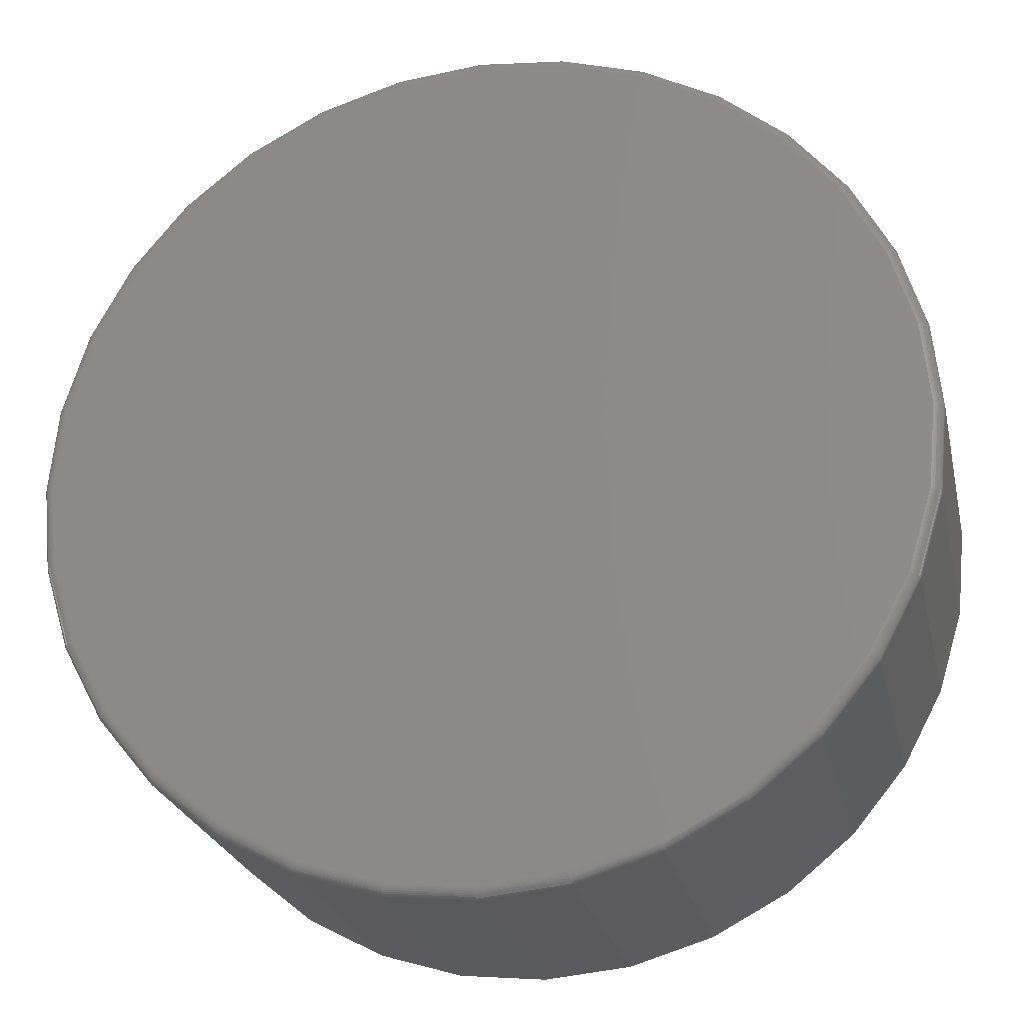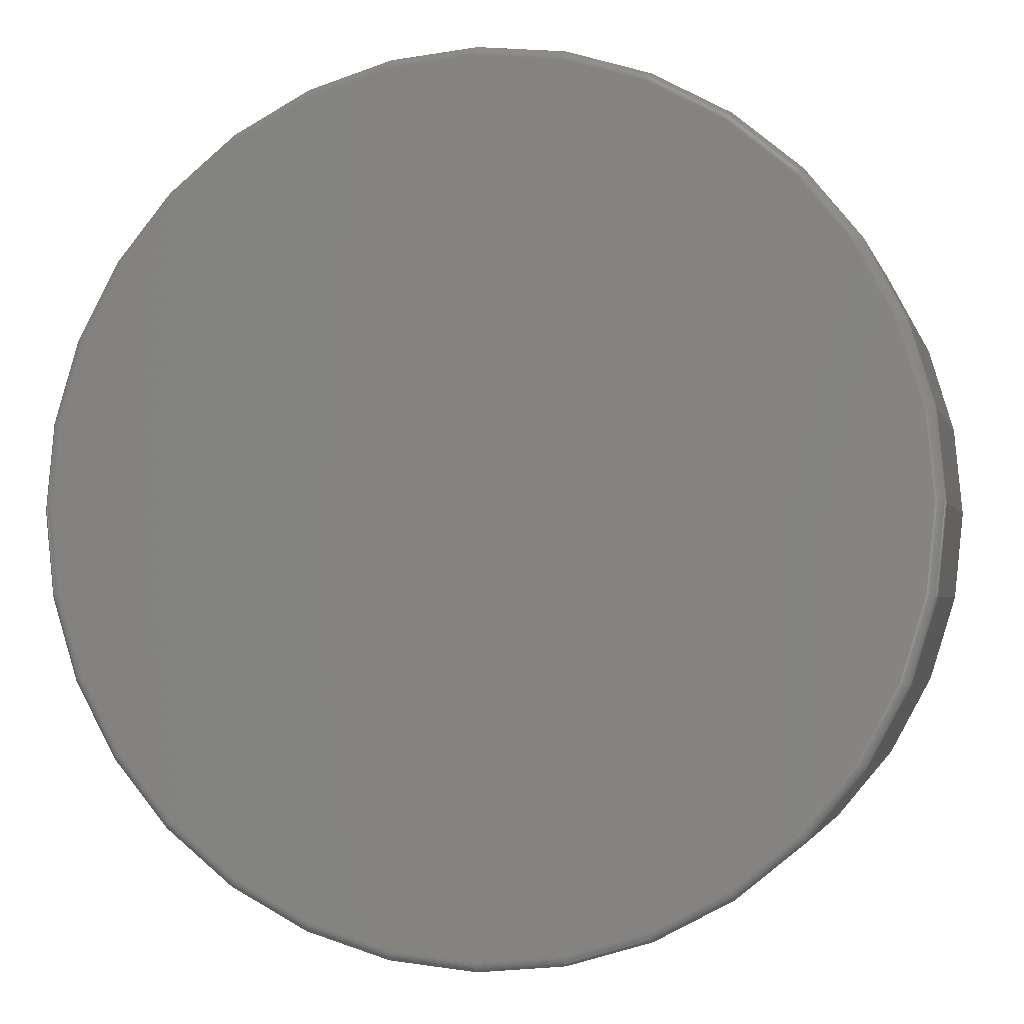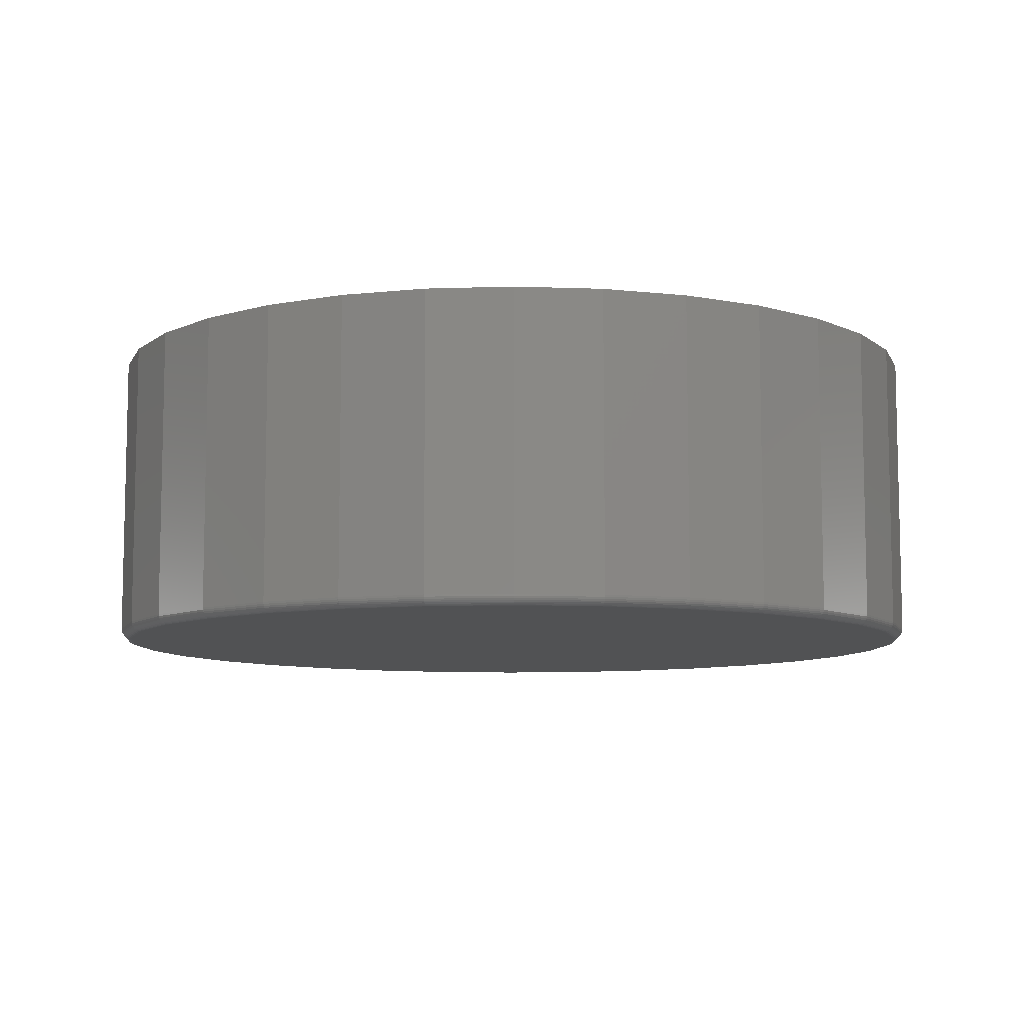
<metadata>
{"format":"stl","ext":"stl","renderer":"f3d","projection":"perspective","resolution":1024,"background":"white","views":[{"elev":-24.4,"azim":-167.6,"up":"+Y"},{"elev":-2.1,"azim":-166.9,"up":"+Y"},{"elev":-8.5,"azim":112.2,"up":"+Z"}]}
</metadata>
<code>
# stl→obj: 320 verts, 636 faces
v -0.4145 -0.09416 0
v -0.3505 -0.1005 0
v -0.4784 -0.1005 0
v -0.4145 -0.7496 0
v -0.4784 -0.7433 0
v -0.3505 -0.7433 0
v -0.5399 -0.7246 0
v -0.2891 -0.7246 0
v -0.5965 -0.6944 0
v -0.2324 -0.6944 0
v -0.6462 -0.6536 0
v -0.1827 -0.6536 0
v -0.687 -0.6039 0
v -0.142 -0.6039 0
v -0.7172 -0.5473 0
v -0.1117 -0.5473 0
v -0.7359 -0.4858 0
v -0.09306 -0.4858 0
v -0.7422 -0.4219 0
v -0.08676 -0.4219 0
v -0.7359 -0.3579 0
v -0.09306 -0.3579 0
v -0.7172 -0.2965 0
v -0.1117 -0.2965 0
v -0.687 -0.2398 0
v -0.142 -0.2398 0
v -0.6462 -0.1901 0
v -0.1827 -0.1901 0
v -0.5965 -0.1494 0
v -0.2324 -0.1494 0
v -0.5399 -0.1191 0
v -0.2891 -0.1191 0
v -0.07895 -0.4219 0.007812
v -0.07895 -0.4219 0.2344
v -0.08539 -0.4873 0.007812
v -0.08539 -0.4873 0.2344
v -0.1045 -0.5503 0.007812
v -0.1045 -0.5503 0.2344
v -0.1355 -0.6083 0.007812
v -0.1355 -0.6083 0.2344
v -0.1772 -0.6591 0.007812
v -0.1772 -0.6591 0.2344
v -0.2281 -0.7009 0.007812
v -0.2281 -0.7009 0.2344
v -0.2861 -0.7319 0.007812
v -0.2861 -0.7319 0.2344
v -0.349 -0.751 0.007812
v -0.349 -0.751 0.2344
v -0.4145 -0.7574 0.007812
v -0.4145 -0.7574 0.2344
v -0.4799 -0.751 0.007812
v -0.4799 -0.751 0.2344
v -0.5429 -0.7319 0.007812
v -0.5429 -0.7319 0.2344
v -0.6009 -0.7009 0.007812
v -0.6009 -0.7009 0.2344
v -0.6517 -0.6591 0.007812
v -0.6517 -0.6591 0.2344
v -0.6935 -0.6083 0.007812
v -0.6935 -0.6083 0.2344
v -0.7245 -0.5503 0.007812
v -0.7245 -0.5503 0.2344
v -0.7436 -0.4873 0.007812
v -0.7436 -0.4873 0.2344
v -0.75 -0.4219 0.007812
v -0.75 -0.4219 0.2344
v -0.7436 -0.3564 0.007812
v -0.7436 -0.3564 0.2344
v -0.7245 -0.2935 0.007812
v -0.7245 -0.2935 0.2344
v -0.6935 -0.2355 0.007812
v -0.6935 -0.2355 0.2344
v -0.6517 -0.1846 0.007812
v -0.6517 -0.1846 0.2344
v -0.6009 -0.1429 0.007812
v -0.6009 -0.1429 0.2344
v -0.5429 -0.1119 0.007812
v -0.5429 -0.1119 0.2344
v -0.4799 -0.0928 0.007812
v -0.4799 -0.0928 0.2344
v -0.4145 -0.08635 0.007812
v -0.4145 -0.08635 0.2344
v -0.349 -0.0928 0.007812
v -0.349 -0.0928 0.2344
v -0.2861 -0.1119 0.007812
v -0.2861 -0.1119 0.2344
v -0.2281 -0.1429 0.007812
v -0.2281 -0.1429 0.2344
v -0.1772 -0.1846 0.007812
v -0.1772 -0.1846 0.2344
v -0.1355 -0.2355 0.007812
v -0.1355 -0.2355 0.2344
v -0.1045 -0.2935 0.007812
v -0.1045 -0.2935 0.2344
v -0.08539 -0.3564 0.007812
v -0.08539 -0.3564 0.2344
v -0.0791 -0.4219 0.006288
v -0.08554 -0.4873 0.006288
v -0.07954 -0.4219 0.004823
v -0.08598 -0.4872 0.004823
v -0.08026 -0.4219 0.003472
v -0.08669 -0.4871 0.003472
v -0.08124 -0.4219 0.002288
v -0.08764 -0.4869 0.002288
v -0.08242 -0.4219 0.001317
v -0.0888 -0.4867 0.001317
v -0.08377 -0.4219 0.0005947
v -0.09012 -0.4864 0.0005947
v -0.08524 -0.4219 0.0001501
v -0.09156 -0.4861 0.0001501
v -0.7434 -0.4873 0.006288
v -0.7498 -0.4219 0.006288
v -0.743 -0.4872 0.004823
v -0.7494 -0.4219 0.004823
v -0.7423 -0.4871 0.003472
v -0.7487 -0.4219 0.003472
v -0.7413 -0.4869 0.002288
v -0.7477 -0.4219 0.002288
v -0.7401 -0.4867 0.001317
v -0.7465 -0.4219 0.001317
v -0.7388 -0.4864 0.0005947
v -0.7452 -0.4219 0.0005947
v -0.7374 -0.4861 0.0001501
v -0.7437 -0.4219 0.0001501
v -0.7243 -0.5502 0.006288
v -0.7239 -0.55 0.004823
v -0.7232 -0.5498 0.003472
v -0.7223 -0.5494 0.002288
v -0.7213 -0.5489 0.001317
v -0.72 -0.5484 0.0005947
v -0.7186 -0.5479 0.0001501
v -0.6933 -0.6082 0.006288
v -0.693 -0.608 0.004823
v -0.6924 -0.6076 0.003472
v -0.6916 -0.607 0.002288
v -0.6906 -0.6064 0.001317
v -0.6894 -0.6056 0.0005947
v -0.6882 -0.6048 0.0001501
v -0.6516 -0.659 0.006288
v -0.6513 -0.6587 0.004823
v -0.6508 -0.6582 0.003472
v -0.6501 -0.6575 0.002288
v -0.6493 -0.6567 0.001317
v -0.6483 -0.6557 0.0005947
v -0.6473 -0.6547 0.0001501
v -0.6008 -0.7007 0.006288
v -0.6006 -0.7004 0.004823
v -0.6002 -0.6998 0.003472
v -0.5996 -0.699 0.002288
v -0.599 -0.698 0.001317
v -0.5982 -0.6968 0.0005947
v -0.5974 -0.6956 0.0001501
v -0.5428 -0.7317 0.006288
v -0.5426 -0.7313 0.004823
v -0.5424 -0.7306 0.003472
v -0.542 -0.7297 0.002288
v -0.5415 -0.7287 0.001317
v -0.541 -0.7274 0.0005947
v -0.5405 -0.7261 0.0001501
v -0.4799 -0.7508 0.006288
v -0.4798 -0.7504 0.004823
v -0.4797 -0.7497 0.003472
v -0.4795 -0.7487 0.002288
v -0.4793 -0.7475 0.001317
v -0.479 -0.7462 0.0005947
v -0.4787 -0.7448 0.0001501
v -0.4145 -0.7573 0.006288
v -0.4145 -0.7568 0.004823
v -0.4145 -0.7561 0.003472
v -0.4145 -0.7551 0.002288
v -0.4145 -0.7539 0.001317
v -0.4145 -0.7526 0.0005947
v -0.4145 -0.7511 0.0001501
v -0.349 -0.7508 0.006288
v -0.3491 -0.7504 0.004823
v -0.3493 -0.7497 0.003472
v -0.3495 -0.7487 0.002288
v -0.3497 -0.7475 0.001317
v -0.35 -0.7462 0.0005947
v -0.3502 -0.7448 0.0001501
v -0.2861 -0.7317 0.006288
v -0.2863 -0.7313 0.004823
v -0.2866 -0.7306 0.003472
v -0.2869 -0.7297 0.002288
v -0.2874 -0.7287 0.001317
v -0.2879 -0.7274 0.0005947
v -0.2885 -0.7261 0.0001501
v -0.2281 -0.7007 0.006288
v -0.2284 -0.7004 0.004823
v -0.2288 -0.6998 0.003472
v -0.2293 -0.699 0.002288
v -0.23 -0.698 0.001317
v -0.2307 -0.6968 0.0005947
v -0.2316 -0.6956 0.0001501
v -0.1773 -0.659 0.006288
v -0.1776 -0.6587 0.004823
v -0.1782 -0.6582 0.003472
v -0.1788 -0.6575 0.002288
v -0.1797 -0.6567 0.001317
v -0.1806 -0.6557 0.0005947
v -0.1817 -0.6547 0.0001501
v -0.1356 -0.6082 0.006288
v -0.136 -0.608 0.004823
v -0.1366 -0.6076 0.003472
v -0.1374 -0.607 0.002288
v -0.1384 -0.6064 0.001317
v -0.1395 -0.6056 0.0005947
v -0.1407 -0.6048 0.0001501
v -0.1046 -0.5502 0.006288
v -0.105 -0.55 0.004823
v -0.1057 -0.5498 0.003472
v -0.1066 -0.5494 0.002288
v -0.1077 -0.5489 0.001317
v -0.1089 -0.5484 0.0005947
v -0.1103 -0.5479 0.0001501
v -0.7434 -0.3564 0.006288
v -0.743 -0.3565 0.004823
v -0.7423 -0.3567 0.003472
v -0.7413 -0.3569 0.002288
v -0.7401 -0.3571 0.001317
v -0.7388 -0.3574 0.0005947
v -0.7374 -0.3576 0.0001501
v -0.08554 -0.3564 0.006288
v -0.08598 -0.3565 0.004823
v -0.08669 -0.3567 0.003472
v -0.08764 -0.3569 0.002288
v -0.0888 -0.3571 0.001317
v -0.09012 -0.3574 0.0005947
v -0.09156 -0.3576 0.0001501
v -0.1046 -0.2935 0.006288
v -0.105 -0.2937 0.004823
v -0.1057 -0.294 0.003472
v -0.1066 -0.2944 0.002288
v -0.1077 -0.2948 0.001317
v -0.1089 -0.2953 0.0005947
v -0.1103 -0.2959 0.0001501
v -0.1356 -0.2356 0.006288
v -0.136 -0.2358 0.004823
v -0.1366 -0.2362 0.003472
v -0.1374 -0.2367 0.002288
v -0.1384 -0.2374 0.001317
v -0.1395 -0.2381 0.0005947
v -0.1407 -0.239 0.0001501
v -0.1773 -0.1847 0.006288
v -0.1776 -0.185 0.004823
v -0.1782 -0.1856 0.003472
v -0.1788 -0.1862 0.002288
v -0.1797 -0.1871 0.001317
v -0.1806 -0.188 0.0005947
v -0.1817 -0.1891 0.0001501
v -0.2281 -0.143 0.006288
v -0.2284 -0.1434 0.004823
v -0.2288 -0.144 0.003472
v -0.2293 -0.1448 0.002288
v -0.23 -0.1458 0.001317
v -0.2307 -0.1469 0.0005947
v -0.2316 -0.1481 0.0001501
v -0.2861 -0.112 0.006288
v -0.2863 -0.1124 0.004823
v -0.2866 -0.1131 0.003472
v -0.2869 -0.114 0.002288
v -0.2874 -0.1151 0.001317
v -0.2879 -0.1163 0.0005947
v -0.2885 -0.1177 0.0001501
v -0.349 -0.09294 0.006288
v -0.3491 -0.09338 0.004823
v -0.3493 -0.09409 0.003472
v -0.3495 -0.09504 0.002288
v -0.3497 -0.0962 0.001317
v -0.35 -0.09753 0.0005947
v -0.3502 -0.09896 0.0001501
v -0.4145 -0.0865 0.006288
v -0.4145 -0.08694 0.004823
v -0.4145 -0.08767 0.003472
v -0.4145 -0.08864 0.002288
v -0.4145 -0.08982 0.001317
v -0.4145 -0.09117 0.0005947
v -0.4145 -0.09264 0.0001501
v -0.4799 -0.09294 0.006288
v -0.4798 -0.09338 0.004823
v -0.4797 -0.09409 0.003472
v -0.4795 -0.09504 0.002288
v -0.4793 -0.0962 0.001317
v -0.479 -0.09753 0.0005947
v -0.4787 -0.09896 0.0001501
v -0.5428 -0.112 0.006288
v -0.5426 -0.1124 0.004823
v -0.5424 -0.1131 0.003472
v -0.542 -0.114 0.002288
v -0.5415 -0.1151 0.001317
v -0.541 -0.1163 0.0005947
v -0.5405 -0.1177 0.0001501
v -0.6008 -0.143 0.006288
v -0.6006 -0.1434 0.004823
v -0.6002 -0.144 0.003472
v -0.5996 -0.1448 0.002288
v -0.599 -0.1458 0.001317
v -0.5982 -0.1469 0.0005947
v -0.5974 -0.1481 0.0001501
v -0.6516 -0.1847 0.006288
v -0.6513 -0.185 0.004823
v -0.6508 -0.1856 0.003472
v -0.6501 -0.1862 0.002288
v -0.6493 -0.1871 0.001317
v -0.6483 -0.188 0.0005947
v -0.6473 -0.1891 0.0001501
v -0.6933 -0.2356 0.006288
v -0.693 -0.2358 0.004823
v -0.6924 -0.2362 0.003472
v -0.6916 -0.2367 0.002288
v -0.6906 -0.2374 0.001317
v -0.6894 -0.2381 0.0005947
v -0.6882 -0.239 0.0001501
v -0.7243 -0.2935 0.006288
v -0.7239 -0.2937 0.004823
v -0.7232 -0.294 0.003472
v -0.7223 -0.2944 0.002288
v -0.7213 -0.2948 0.001317
v -0.72 -0.2953 0.0005947
v -0.7186 -0.2959 0.0001501
f 1 2 3
f 4 5 6
f 6 5 7
f 6 7 8
f 8 7 9
f 8 9 10
f 10 9 11
f 10 11 12
f 12 11 13
f 12 13 14
f 14 13 15
f 14 15 16
f 16 15 17
f 16 17 18
f 18 17 19
f 18 19 20
f 20 19 21
f 20 21 22
f 22 21 23
f 22 23 24
f 24 23 25
f 24 25 26
f 26 25 27
f 26 27 28
f 28 27 29
f 28 29 30
f 30 29 31
f 30 31 32
f 32 31 3
f 32 3 2
f 33 34 35
f 35 34 36
f 35 36 37
f 37 36 38
f 37 38 39
f 39 38 40
f 39 40 41
f 41 40 42
f 41 42 43
f 43 42 44
f 43 44 45
f 45 44 46
f 45 46 47
f 47 46 48
f 47 48 49
f 49 48 50
f 49 50 51
f 51 50 52
f 51 52 53
f 53 52 54
f 53 54 55
f 55 54 56
f 55 56 57
f 57 56 58
f 57 58 59
f 59 58 60
f 59 60 61
f 61 60 62
f 61 62 63
f 63 62 64
f 63 64 65
f 65 64 66
f 65 66 67
f 67 66 68
f 67 68 69
f 69 68 70
f 69 70 71
f 71 70 72
f 71 72 73
f 73 72 74
f 73 74 75
f 75 74 76
f 75 76 77
f 77 76 78
f 77 78 79
f 79 78 80
f 79 80 81
f 81 80 82
f 81 82 83
f 83 82 84
f 83 84 85
f 85 84 86
f 85 86 87
f 87 86 88
f 87 88 89
f 89 88 90
f 89 90 91
f 91 90 92
f 91 92 93
f 93 92 94
f 93 94 95
f 95 94 96
f 95 96 33
f 33 96 34
f 33 35 97
f 97 35 98
f 97 98 99
f 99 98 100
f 99 100 101
f 101 100 102
f 101 102 103
f 103 102 104
f 103 104 105
f 105 104 106
f 105 106 107
f 107 106 108
f 107 108 109
f 109 108 110
f 109 110 20
f 20 110 18
f 63 65 111
f 111 65 112
f 111 112 113
f 113 112 114
f 113 114 115
f 115 114 116
f 115 116 117
f 117 116 118
f 117 118 119
f 119 118 120
f 119 120 121
f 121 120 122
f 121 122 123
f 123 122 124
f 123 124 17
f 17 124 19
f 61 63 125
f 125 63 111
f 125 111 126
f 126 111 113
f 126 113 127
f 127 113 115
f 127 115 128
f 128 115 117
f 128 117 129
f 129 117 119
f 129 119 130
f 130 119 121
f 130 121 131
f 131 121 123
f 131 123 15
f 15 123 17
f 59 61 132
f 132 61 125
f 132 125 133
f 133 125 126
f 133 126 134
f 134 126 127
f 134 127 135
f 135 127 128
f 135 128 136
f 136 128 129
f 136 129 137
f 137 129 130
f 137 130 138
f 138 130 131
f 138 131 13
f 13 131 15
f 57 59 139
f 139 59 132
f 139 132 140
f 140 132 133
f 140 133 141
f 141 133 134
f 141 134 142
f 142 134 135
f 142 135 143
f 143 135 136
f 143 136 144
f 144 136 137
f 144 137 145
f 145 137 138
f 145 138 11
f 11 138 13
f 55 57 146
f 146 57 139
f 146 139 147
f 147 139 140
f 147 140 148
f 148 140 141
f 148 141 149
f 149 141 142
f 149 142 150
f 150 142 143
f 150 143 151
f 151 143 144
f 151 144 152
f 152 144 145
f 152 145 9
f 9 145 11
f 53 55 153
f 153 55 146
f 153 146 154
f 154 146 147
f 154 147 155
f 155 147 148
f 155 148 156
f 156 148 149
f 156 149 157
f 157 149 150
f 157 150 158
f 158 150 151
f 158 151 159
f 159 151 152
f 159 152 7
f 7 152 9
f 51 53 160
f 160 53 153
f 160 153 161
f 161 153 154
f 161 154 162
f 162 154 155
f 162 155 163
f 163 155 156
f 163 156 164
f 164 156 157
f 164 157 165
f 165 157 158
f 165 158 166
f 166 158 159
f 166 159 5
f 5 159 7
f 49 51 167
f 167 51 160
f 167 160 168
f 168 160 161
f 168 161 169
f 169 161 162
f 169 162 170
f 170 162 163
f 170 163 171
f 171 163 164
f 171 164 172
f 172 164 165
f 172 165 173
f 173 165 166
f 173 166 4
f 4 166 5
f 47 49 174
f 174 49 167
f 174 167 175
f 175 167 168
f 175 168 176
f 176 168 169
f 176 169 177
f 177 169 170
f 177 170 178
f 178 170 171
f 178 171 179
f 179 171 172
f 179 172 180
f 180 172 173
f 180 173 6
f 6 173 4
f 45 47 181
f 181 47 174
f 181 174 182
f 182 174 175
f 182 175 183
f 183 175 176
f 183 176 184
f 184 176 177
f 184 177 185
f 185 177 178
f 185 178 186
f 186 178 179
f 186 179 187
f 187 179 180
f 187 180 8
f 8 180 6
f 43 45 188
f 188 45 181
f 188 181 189
f 189 181 182
f 189 182 190
f 190 182 183
f 190 183 191
f 191 183 184
f 191 184 192
f 192 184 185
f 192 185 193
f 193 185 186
f 193 186 194
f 194 186 187
f 194 187 10
f 10 187 8
f 41 43 195
f 195 43 188
f 195 188 196
f 196 188 189
f 196 189 197
f 197 189 190
f 197 190 198
f 198 190 191
f 198 191 199
f 199 191 192
f 199 192 200
f 200 192 193
f 200 193 201
f 201 193 194
f 201 194 12
f 12 194 10
f 39 41 202
f 202 41 195
f 202 195 203
f 203 195 196
f 203 196 204
f 204 196 197
f 204 197 205
f 205 197 198
f 205 198 206
f 206 198 199
f 206 199 207
f 207 199 200
f 207 200 208
f 208 200 201
f 208 201 14
f 14 201 12
f 37 39 209
f 209 39 202
f 209 202 210
f 210 202 203
f 210 203 211
f 211 203 204
f 211 204 212
f 212 204 205
f 212 205 213
f 213 205 206
f 213 206 214
f 214 206 207
f 214 207 215
f 215 207 208
f 215 208 16
f 16 208 14
f 35 37 98
f 98 37 209
f 98 209 100
f 100 209 210
f 100 210 102
f 102 210 211
f 102 211 104
f 104 211 212
f 104 212 106
f 106 212 213
f 106 213 108
f 108 213 214
f 108 214 110
f 110 214 215
f 110 215 18
f 18 215 16
f 65 67 112
f 112 67 216
f 112 216 114
f 114 216 217
f 114 217 116
f 116 217 218
f 116 218 118
f 118 218 219
f 118 219 120
f 120 219 220
f 120 220 122
f 122 220 221
f 122 221 124
f 124 221 222
f 124 222 19
f 19 222 21
f 95 33 223
f 223 33 97
f 223 97 224
f 224 97 99
f 224 99 225
f 225 99 101
f 225 101 226
f 226 101 103
f 226 103 227
f 227 103 105
f 227 105 228
f 228 105 107
f 228 107 229
f 229 107 109
f 229 109 22
f 22 109 20
f 93 95 230
f 230 95 223
f 230 223 231
f 231 223 224
f 231 224 232
f 232 224 225
f 232 225 233
f 233 225 226
f 233 226 234
f 234 226 227
f 234 227 235
f 235 227 228
f 235 228 236
f 236 228 229
f 236 229 24
f 24 229 22
f 91 93 237
f 237 93 230
f 237 230 238
f 238 230 231
f 238 231 239
f 239 231 232
f 239 232 240
f 240 232 233
f 240 233 241
f 241 233 234
f 241 234 242
f 242 234 235
f 242 235 243
f 243 235 236
f 243 236 26
f 26 236 24
f 89 91 244
f 244 91 237
f 244 237 245
f 245 237 238
f 245 238 246
f 246 238 239
f 246 239 247
f 247 239 240
f 247 240 248
f 248 240 241
f 248 241 249
f 249 241 242
f 249 242 250
f 250 242 243
f 250 243 28
f 28 243 26
f 87 89 251
f 251 89 244
f 251 244 252
f 252 244 245
f 252 245 253
f 253 245 246
f 253 246 254
f 254 246 247
f 254 247 255
f 255 247 248
f 255 248 256
f 256 248 249
f 256 249 257
f 257 249 250
f 257 250 30
f 30 250 28
f 85 87 258
f 258 87 251
f 258 251 259
f 259 251 252
f 259 252 260
f 260 252 253
f 260 253 261
f 261 253 254
f 261 254 262
f 262 254 255
f 262 255 263
f 263 255 256
f 263 256 264
f 264 256 257
f 264 257 32
f 32 257 30
f 83 85 265
f 265 85 258
f 265 258 266
f 266 258 259
f 266 259 267
f 267 259 260
f 267 260 268
f 268 260 261
f 268 261 269
f 269 261 262
f 269 262 270
f 270 262 263
f 270 263 271
f 271 263 264
f 271 264 2
f 2 264 32
f 81 83 272
f 272 83 265
f 272 265 273
f 273 265 266
f 273 266 274
f 274 266 267
f 274 267 275
f 275 267 268
f 275 268 276
f 276 268 269
f 276 269 277
f 277 269 270
f 277 270 278
f 278 270 271
f 278 271 1
f 1 271 2
f 79 81 279
f 279 81 272
f 279 272 280
f 280 272 273
f 280 273 281
f 281 273 274
f 281 274 282
f 282 274 275
f 282 275 283
f 283 275 276
f 283 276 284
f 284 276 277
f 284 277 285
f 285 277 278
f 285 278 3
f 3 278 1
f 77 79 286
f 286 79 279
f 286 279 287
f 287 279 280
f 287 280 288
f 288 280 281
f 288 281 289
f 289 281 282
f 289 282 290
f 290 282 283
f 290 283 291
f 291 283 284
f 291 284 292
f 292 284 285
f 292 285 31
f 31 285 3
f 75 77 293
f 293 77 286
f 293 286 294
f 294 286 287
f 294 287 295
f 295 287 288
f 295 288 296
f 296 288 289
f 296 289 297
f 297 289 290
f 297 290 298
f 298 290 291
f 298 291 299
f 299 291 292
f 299 292 29
f 29 292 31
f 73 75 300
f 300 75 293
f 300 293 301
f 301 293 294
f 301 294 302
f 302 294 295
f 302 295 303
f 303 295 296
f 303 296 304
f 304 296 297
f 304 297 305
f 305 297 298
f 305 298 306
f 306 298 299
f 306 299 27
f 27 299 29
f 71 73 307
f 307 73 300
f 307 300 308
f 308 300 301
f 308 301 309
f 309 301 302
f 309 302 310
f 310 302 303
f 310 303 311
f 311 303 304
f 311 304 312
f 312 304 305
f 312 305 313
f 313 305 306
f 313 306 25
f 25 306 27
f 69 71 314
f 314 71 307
f 314 307 315
f 315 307 308
f 315 308 316
f 316 308 309
f 316 309 317
f 317 309 310
f 317 310 318
f 318 310 311
f 318 311 319
f 319 311 312
f 319 312 320
f 320 312 313
f 320 313 23
f 23 313 25
f 67 69 216
f 216 69 314
f 216 314 217
f 217 314 315
f 217 315 218
f 218 315 316
f 218 316 219
f 219 316 317
f 219 317 220
f 220 317 318
f 220 318 221
f 221 318 319
f 221 319 222
f 222 319 320
f 222 320 21
f 21 320 23
f 80 84 82
f 84 80 86
f 86 80 78
f 86 78 88
f 88 78 76
f 88 76 90
f 90 76 74
f 90 74 92
f 92 74 72
f 92 72 94
f 94 72 70
f 94 70 96
f 96 70 68
f 96 68 34
f 34 68 66
f 34 66 36
f 36 66 64
f 36 64 38
f 38 64 62
f 38 62 40
f 40 62 60
f 40 60 42
f 42 60 58
f 42 58 44
f 44 58 56
f 44 56 46
f 46 56 54
f 46 54 48
f 48 54 52
f 48 52 50

</code>
